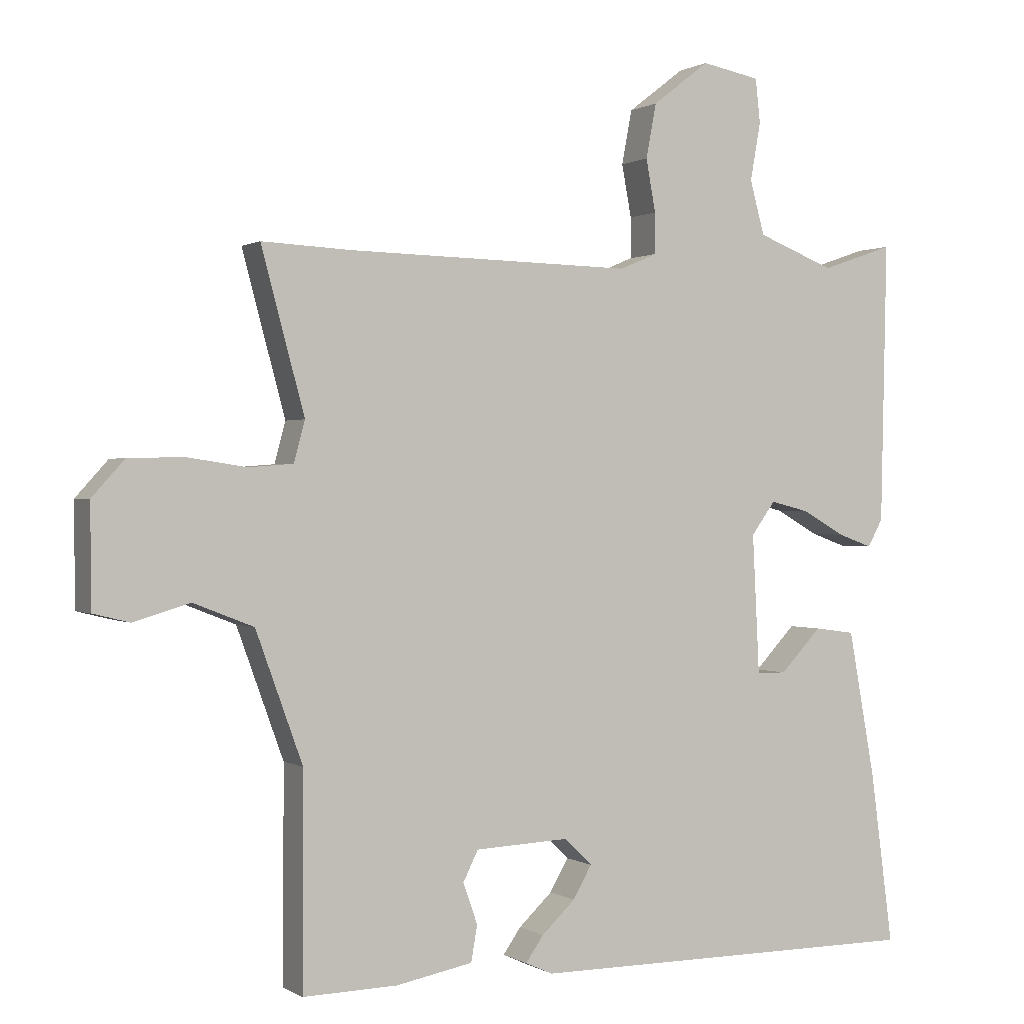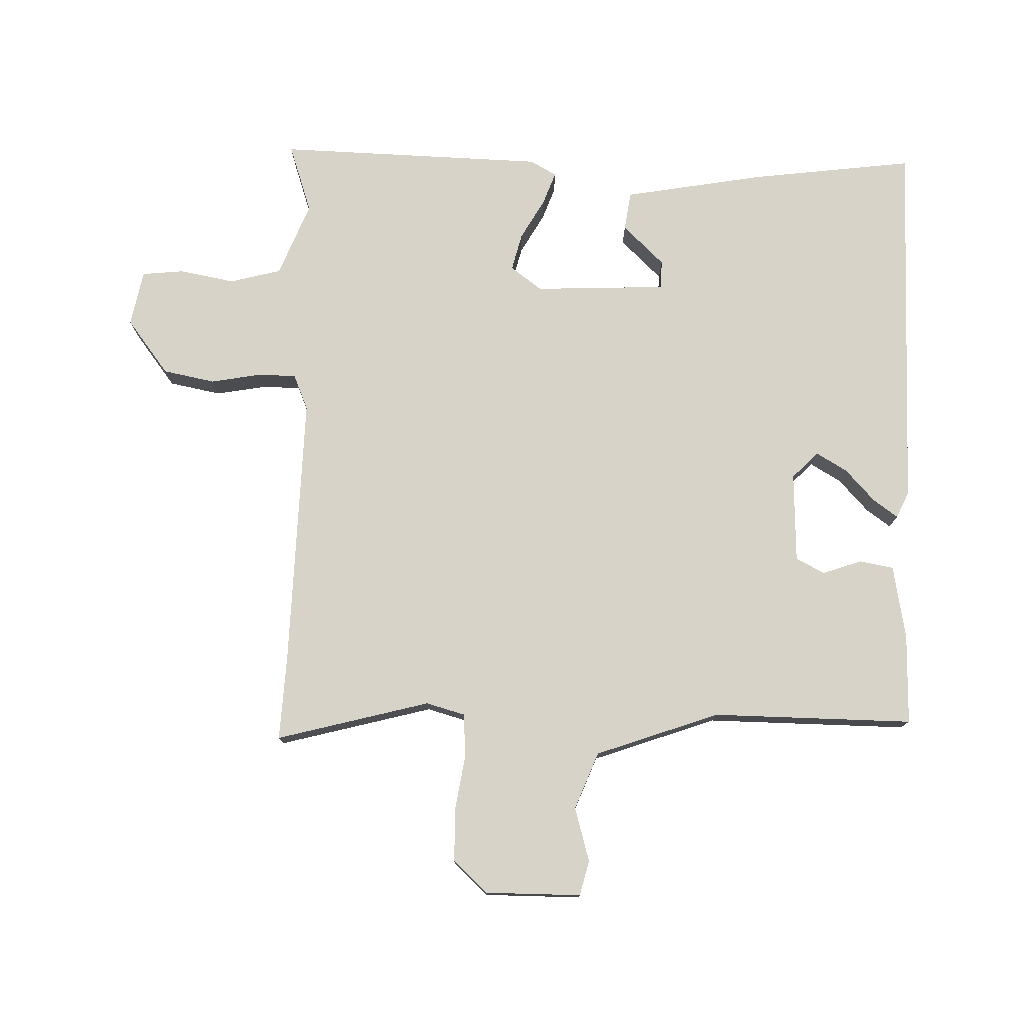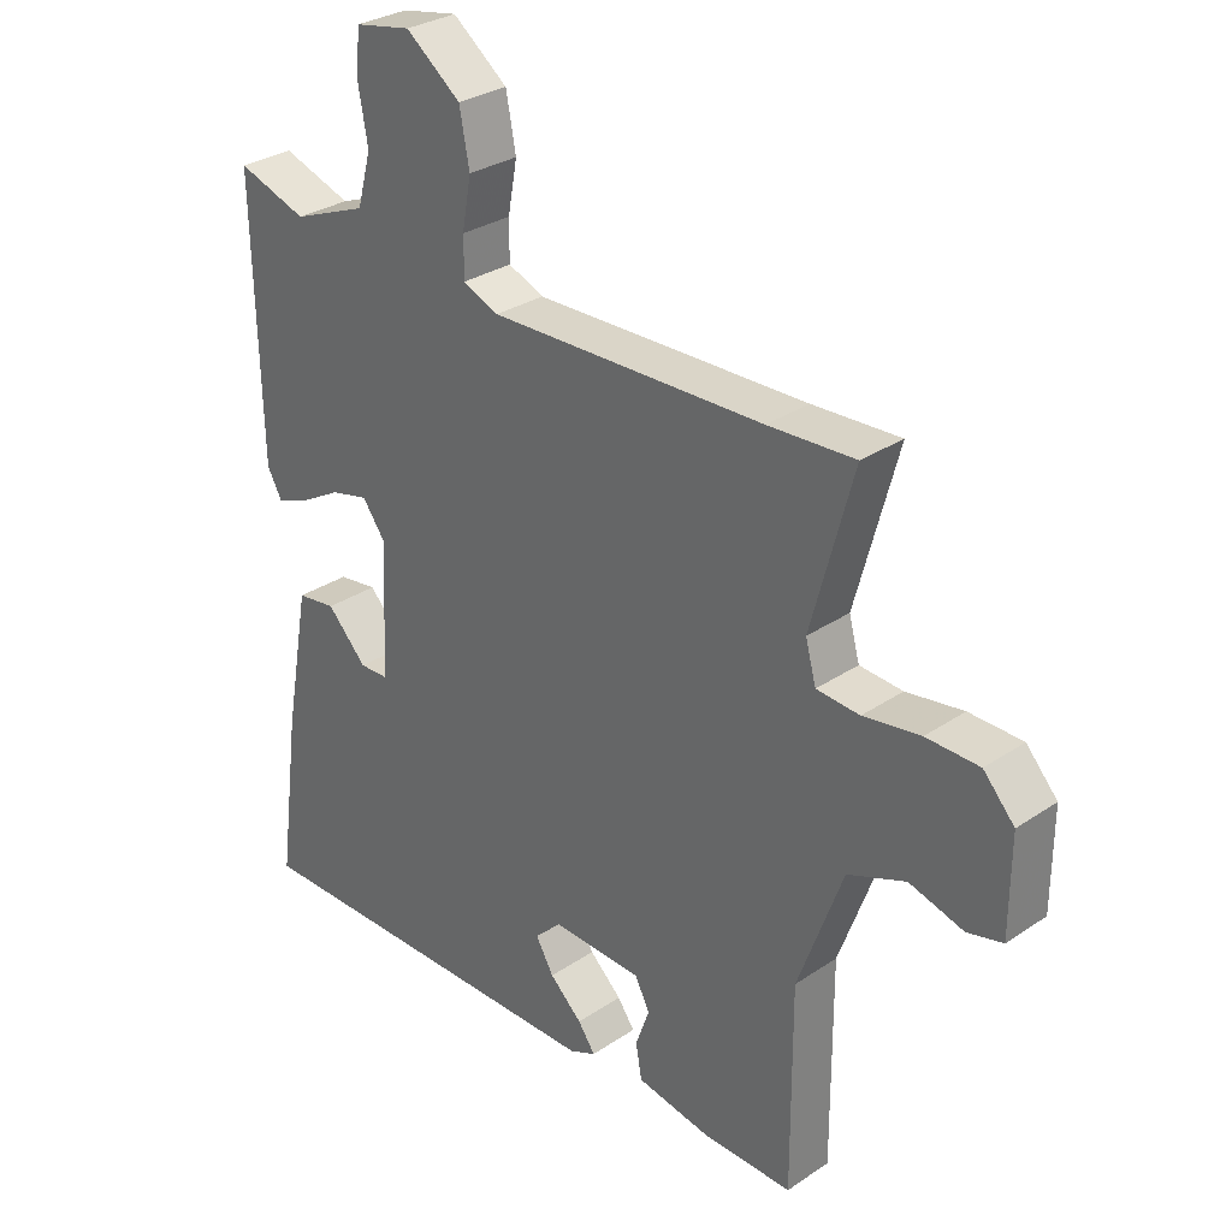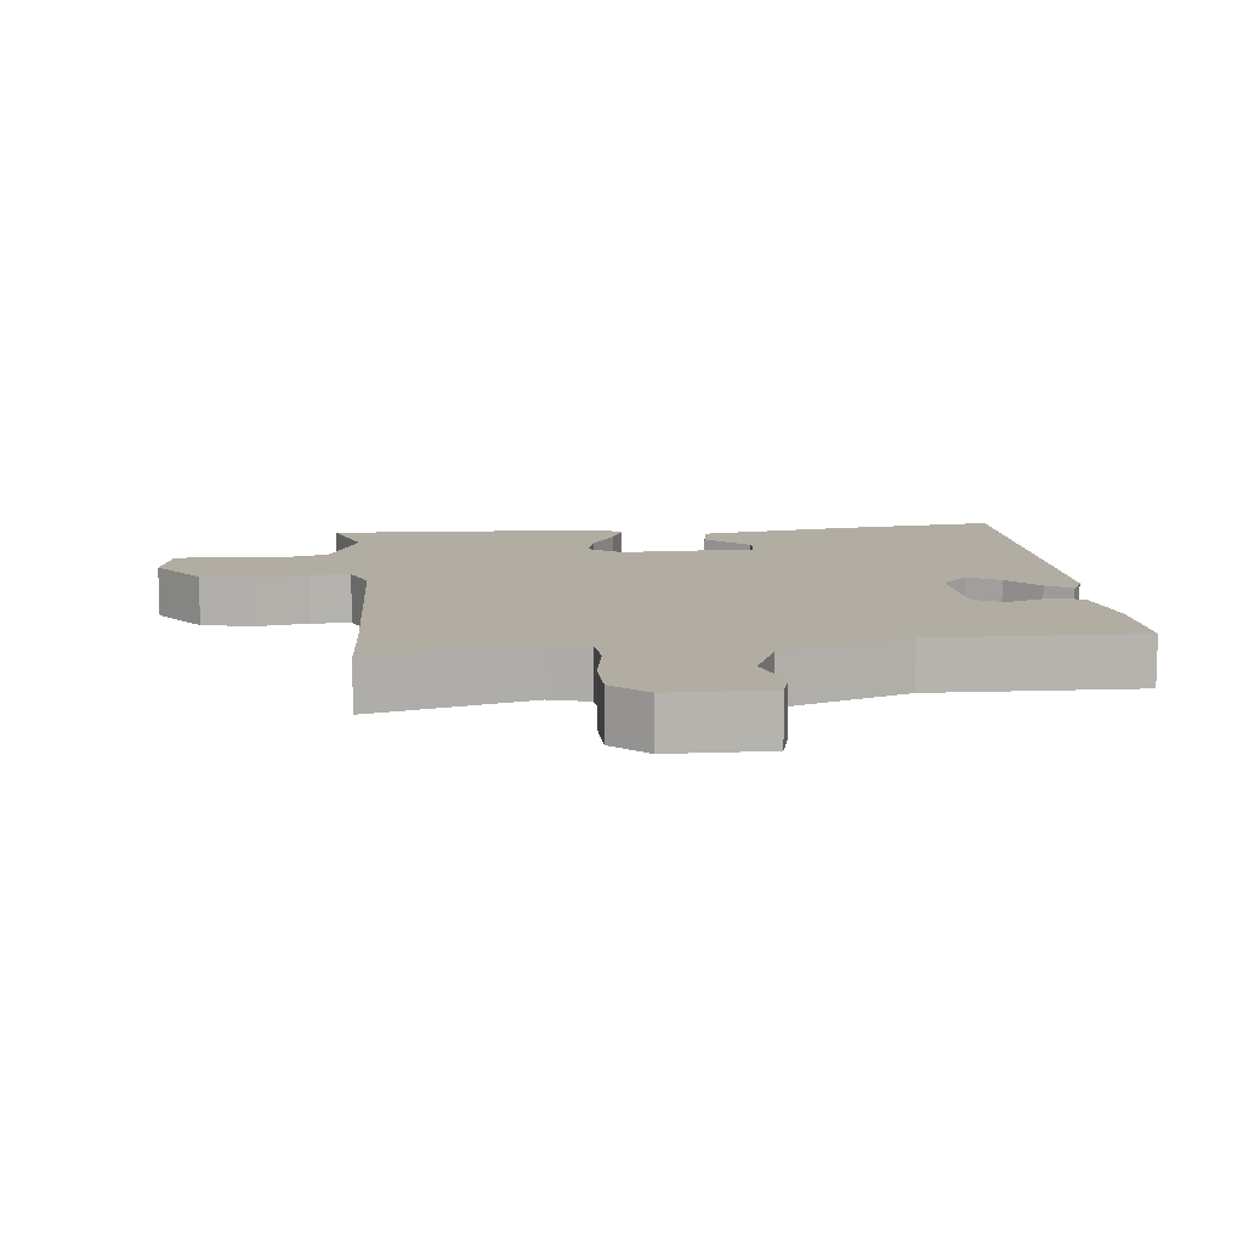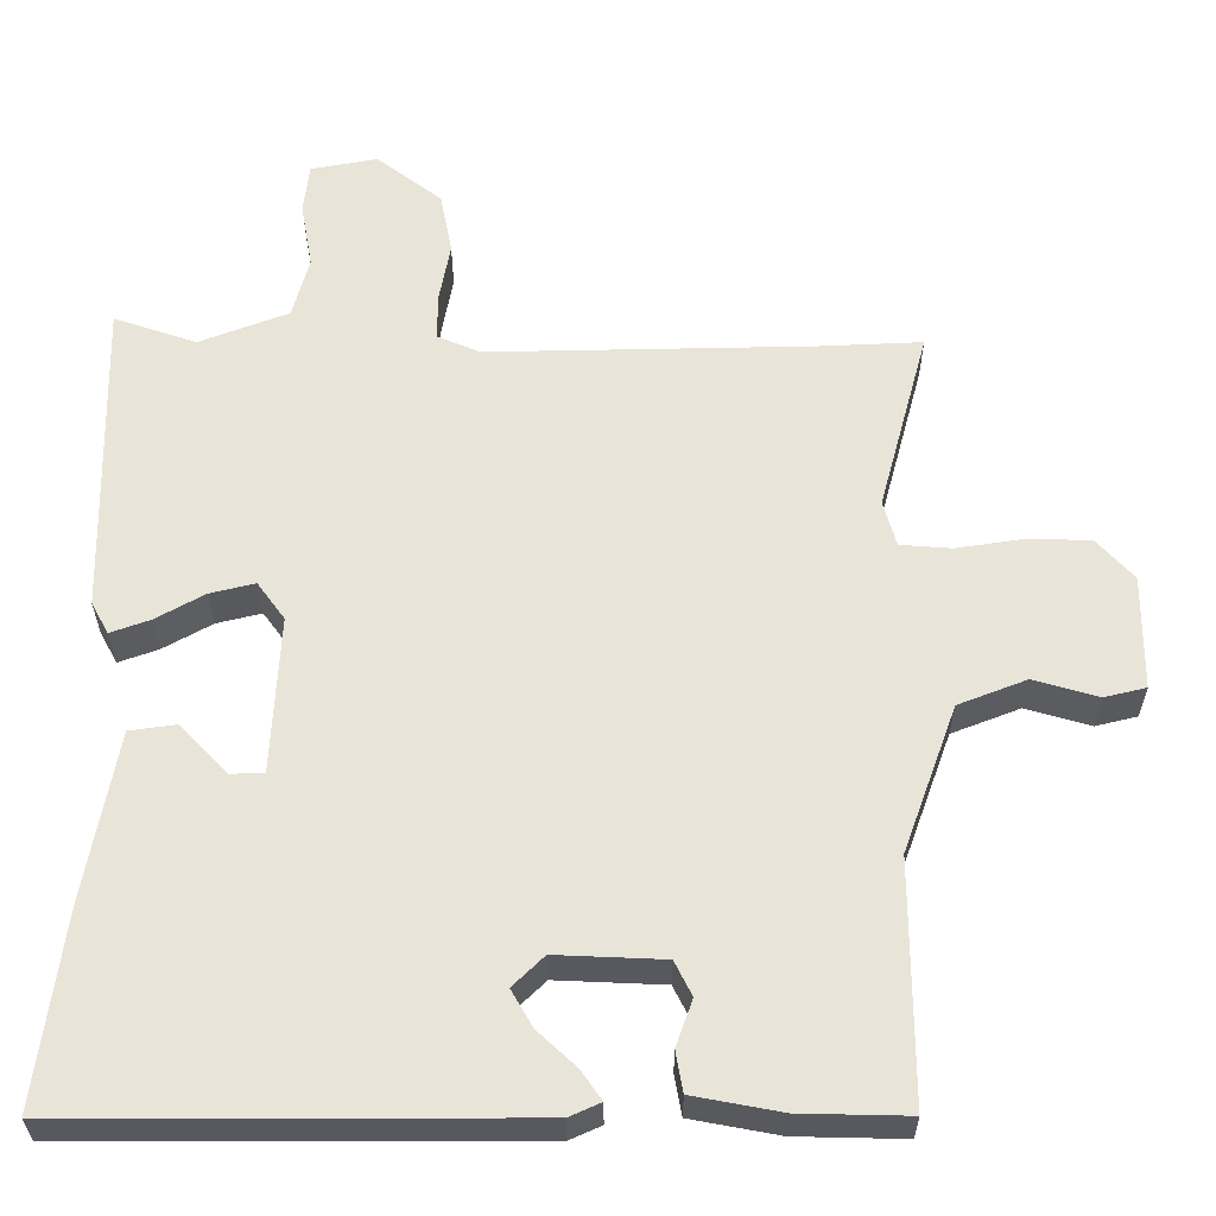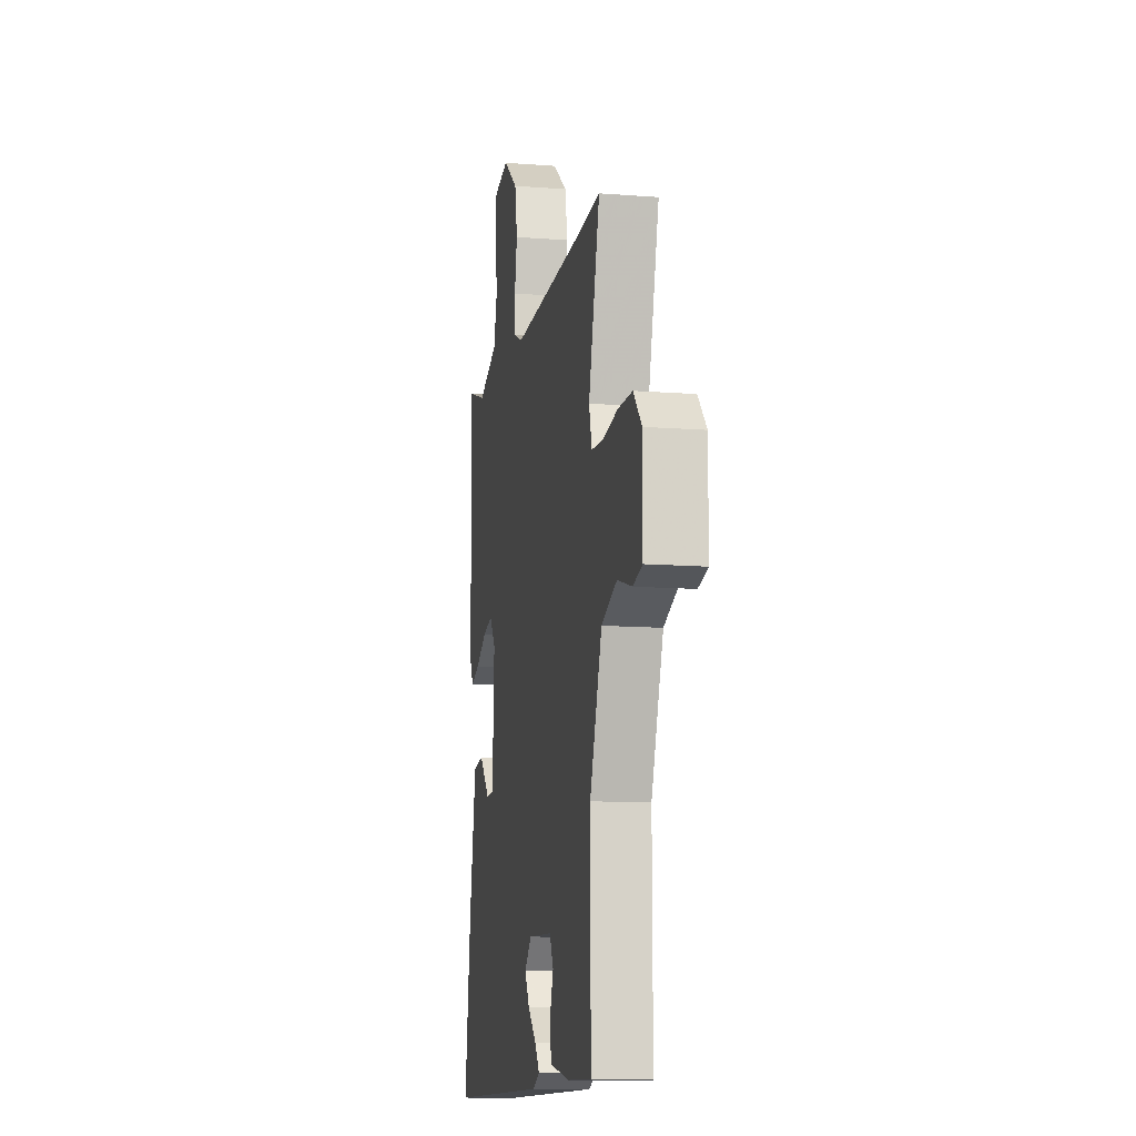
<metadata>
{"format":"obj","ext":"obj","renderer":"f3d","projection":"perspective","resolution":1024,"background":"white","views":[{"elev":0.5,"azim":153.1,"up":"+Z"},{"elev":76.9,"azim":91.9,"up":"+Y"},{"elev":30.1,"azim":45.6,"up":"+Z"},{"elev":10.6,"azim":84.8,"up":"+Y"},{"elev":-30.3,"azim":0.1,"up":"+Z"},{"elev":-12.0,"azim":79.6,"up":"+Z"}]}
</metadata>
<code>
v -0.481 0.07 0.538
v -0.376 0.07 0.502
v -0.263 0.07 0.546
v -0.242 0.07 0.624
v -0.257 0.07 0.708
v -0.25 0.07 0.772
v -0.165 0.07 0.788
v -0.082 0.07 0.724
v -0.067 0.07 0.645
v -0.081 0.07 0.569
v -0.081 0.07 0.51
v -0.027 0.07 0.487
v 0.387 0.07 0.495
v 0.518 0.07 0.501
v 0.455 0.07 0.268
v 0.471 0.07 0.209
v 0.536 0.07 0.204
v 0.622 0.07 0.217
v 0.702 0.07 0.215
v 0.749 0.07 0.163
v 0.748 0.07 0.017
v 0.695 0.07 0.004
v 0.613 0.07 0.028
v 0.526 0.07 -0.006
v 0.458 0.07 -0.193
v 0.459 0.07 -0.499
v 0.322 0.07 -0.496
v 0.21 0.07 -0.475
v 0.201 0.07 -0.423
v 0.222 0.07 -0.364
v 0.2 0.07 -0.32
v 0.063 0.07 -0.314
v 0.023 0.07 -0.353
v 0.05 0.07 -0.4
v 0.099 0.07 -0.446
v 0.125 0.07 -0.483
v 0.085 0.07 -0.501
v -0.49 0.07 -0.501
v -0.457 0.07 -0.252
v -0.418 0.07 -0.038
v -0.359 0.07 -0.03
v -0.299 0.07 -0.093
v -0.256 0.07 -0.092
v -0.246 0.07 0.109
v -0.281 0.07 0.157
v -0.338 0.07 0.143
v -0.4 0.07 0.108
v -0.45 0.07 0.09
v -0.472 0.07 0.13
v -0.481 0 0.538
v -0.376 0 0.502
v -0.263 0 0.546
v -0.242 0 0.624
v -0.257 0 0.708
v -0.25 0 0.772
v -0.165 0 0.788
v -0.082 0 0.724
v -0.067 0 0.645
v -0.081 0 0.569
v -0.081 0 0.51
v -0.027 0 0.487
v 0.387 0 0.495
v 0.518 0 0.501
v 0.455 0 0.268
v 0.471 0 0.209
v 0.536 0 0.204
v 0.622 0 0.217
v 0.702 0 0.215
v 0.749 0 0.163
v 0.748 0 0.017
v 0.695 0 0.004
v 0.613 0 0.028
v 0.526 0 -0.006
v 0.458 0 -0.193
v 0.459 0 -0.499
v 0.322 0 -0.496
v 0.21 0 -0.475
v 0.201 0 -0.423
v 0.222 0 -0.364
v 0.2 0 -0.32
v 0.063 0 -0.314
v 0.023 0 -0.353
v 0.05 0 -0.4
v 0.099 0 -0.446
v 0.125 0 -0.483
v 0.085 0 -0.501
v -0.49 0 -0.501
v -0.457 0 -0.252
v -0.418 0 -0.038
v -0.359 0 -0.03
v -0.299 0 -0.093
v -0.256 0 -0.092
v -0.246 0 0.109
v -0.281 0 0.157
v -0.338 0 0.143
v -0.4 0 0.108
v -0.45 0 0.09
v -0.472 0 0.13
f 46 47 48 49
f 45 46 49 1
f 44 45 1 2
f 39 40 41 42
f 39 42 43
f 38 39 43
f 37 38 43
f 34 35 36 37
f 33 34 37 43
f 32 33 43 44
f 27 28 29 30
f 25 26 27 30
f 24 25 30 31
f 20 21 22 23
f 20 23 24
f 17 18 19 20
f 16 17 20 24
f 15 16 24 31
f 13 14 15 31
f 7 8 9 10
f 7 10 11
f 4 5 6 7
f 3 4 7 11
f 2 3 11 12
f 32 44 2 12
f 12 13 31 32
f 98 97 96 95
f 50 98 95 94
f 51 50 94 93
f 91 90 89 88
f 92 91 88
f 92 88 87
f 92 87 86
f 86 85 84 83
f 92 86 83 82
f 93 92 82 81
f 79 78 77 76
f 79 76 75 74
f 80 79 74 73
f 72 71 70 69
f 73 72 69
f 69 68 67 66
f 73 69 66 65
f 80 73 65 64
f 80 64 63 62
f 59 58 57 56
f 60 59 56
f 56 55 54 53
f 60 56 53 52
f 61 60 52 51
f 61 51 93 81
f 81 80 62 61
f 1 50 51 2
f 2 51 52 3
f 3 52 53 4
f 4 53 54 5
f 5 54 55 6
f 6 55 56 7
f 7 56 57 8
f 8 57 58 9
f 9 58 59 10
f 10 59 60 11
f 11 60 61 12
f 12 61 62 13
f 13 62 63 14
f 14 63 64 15
f 15 64 65 16
f 16 65 66 17
f 17 66 67 18
f 18 67 68 19
f 19 68 69 20
f 20 69 70 21
f 21 70 71 22
f 22 71 72 23
f 23 72 73 24
f 24 73 74 25
f 25 74 75 26
f 26 75 76 27
f 27 76 77 28
f 28 77 78 29
f 29 78 79 30
f 30 79 80 31
f 31 80 81 32
f 32 81 82 33
f 33 82 83 34
f 34 83 84 35
f 35 84 85 36
f 36 85 86 37
f 37 86 87 38
f 38 87 88 39
f 39 88 89 40
f 40 89 90 41
f 41 90 91 42
f 42 91 92 43
f 43 92 93 44
f 44 93 94 45
f 45 94 95 46
f 46 95 96 47
f 47 96 97 48
f 48 97 98 49
f 49 98 50 1

</code>
